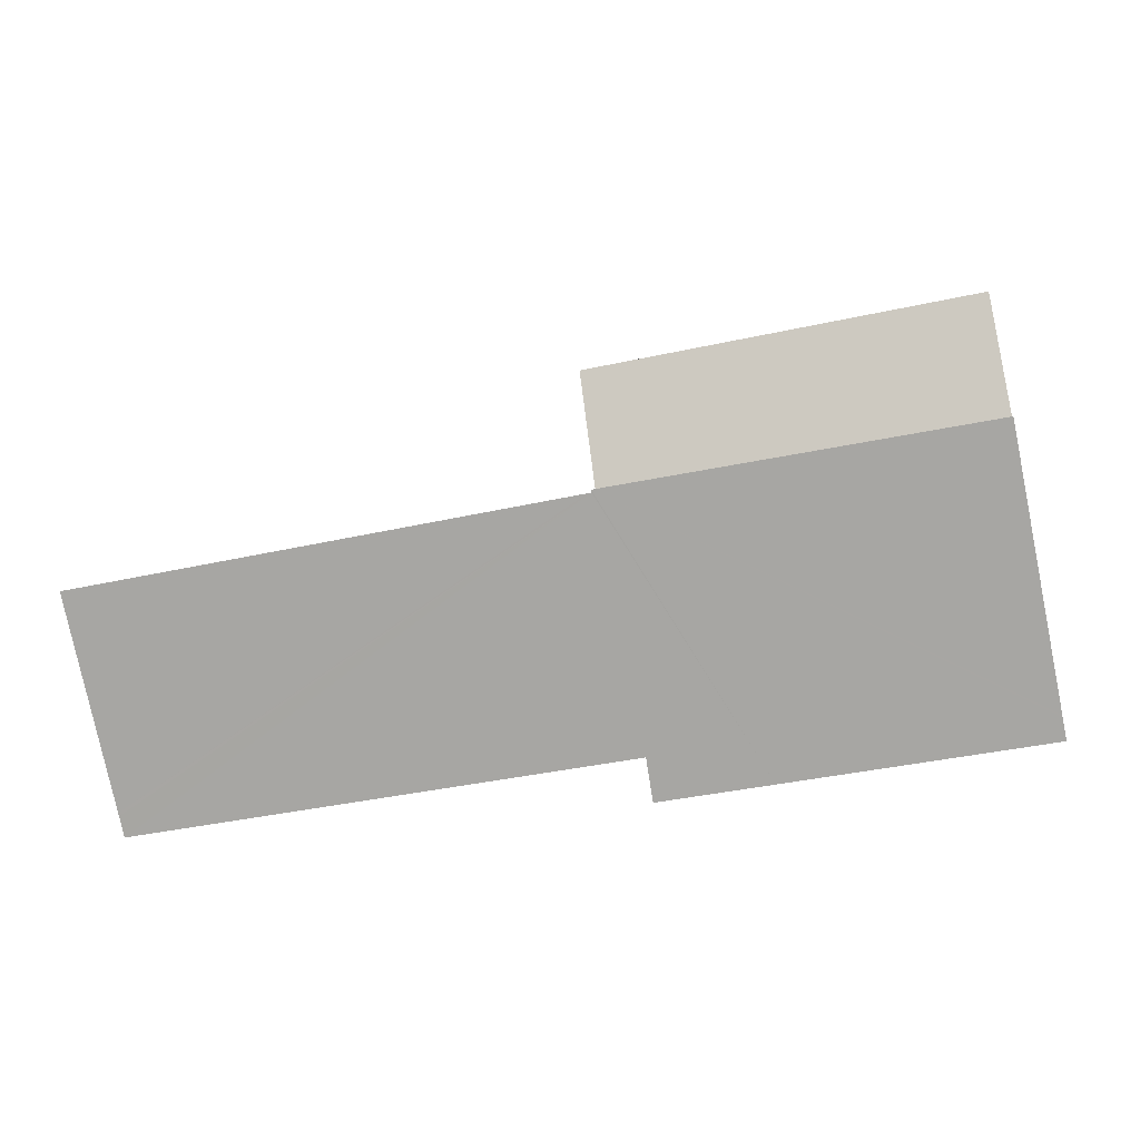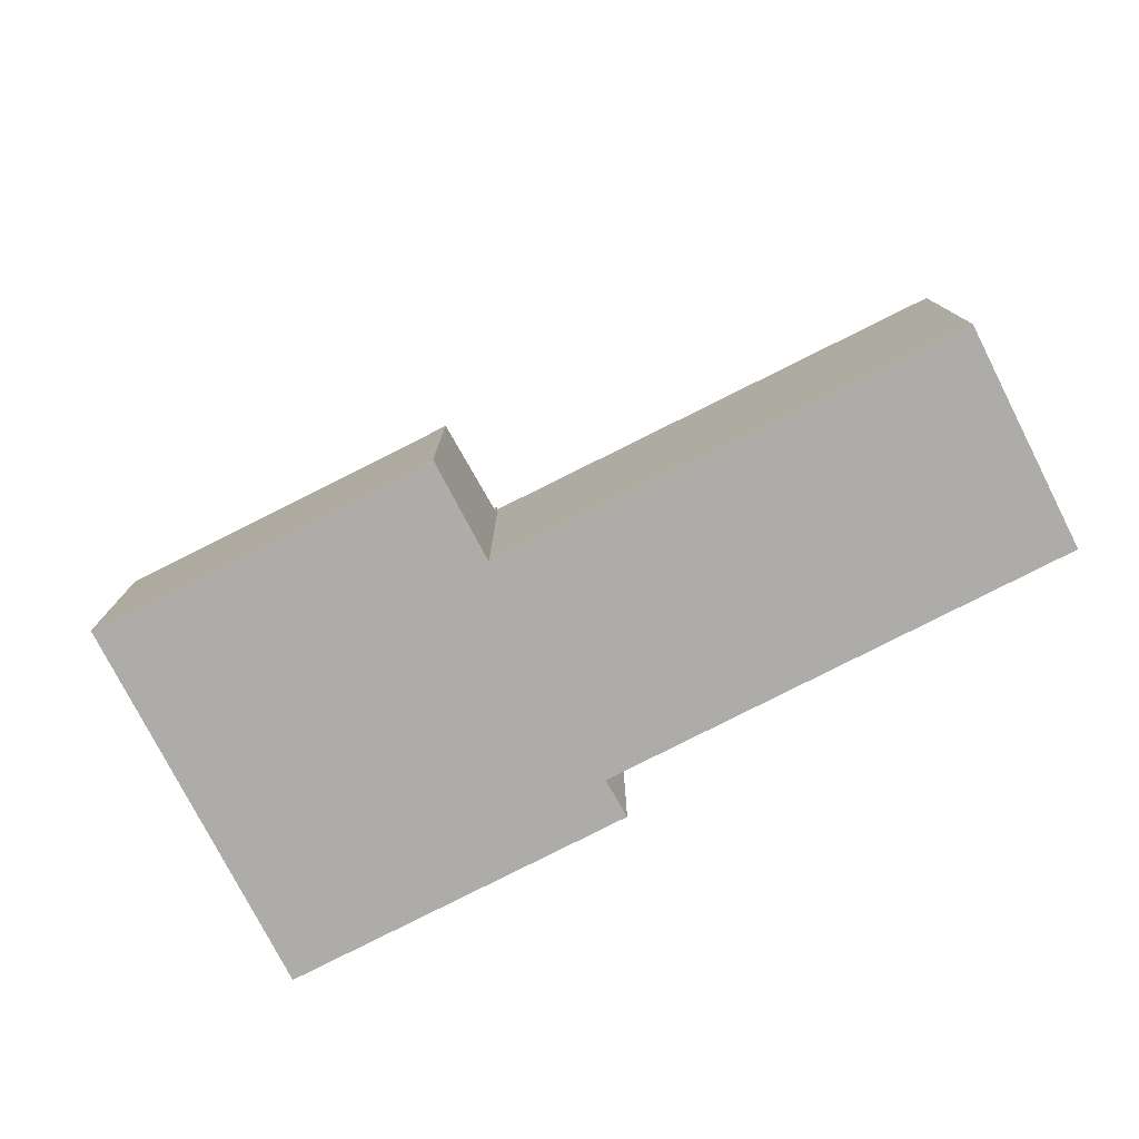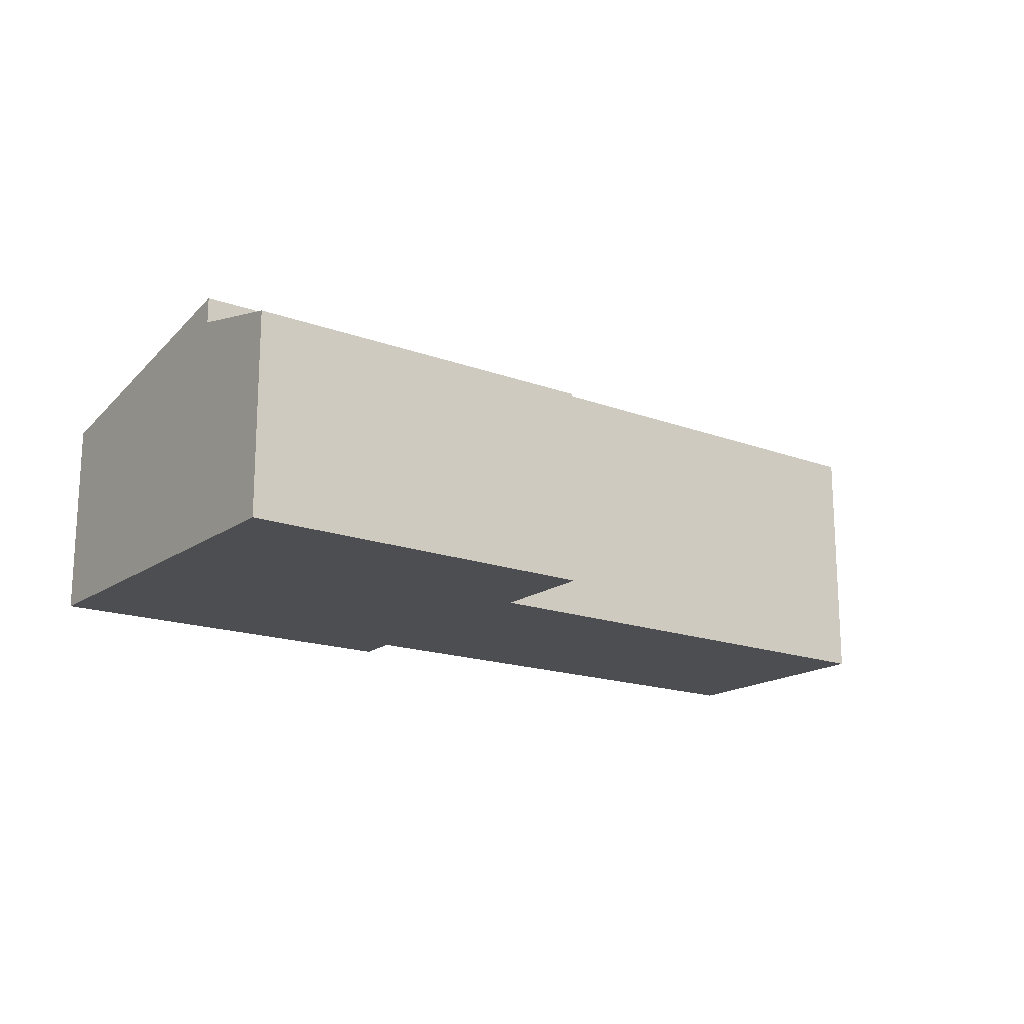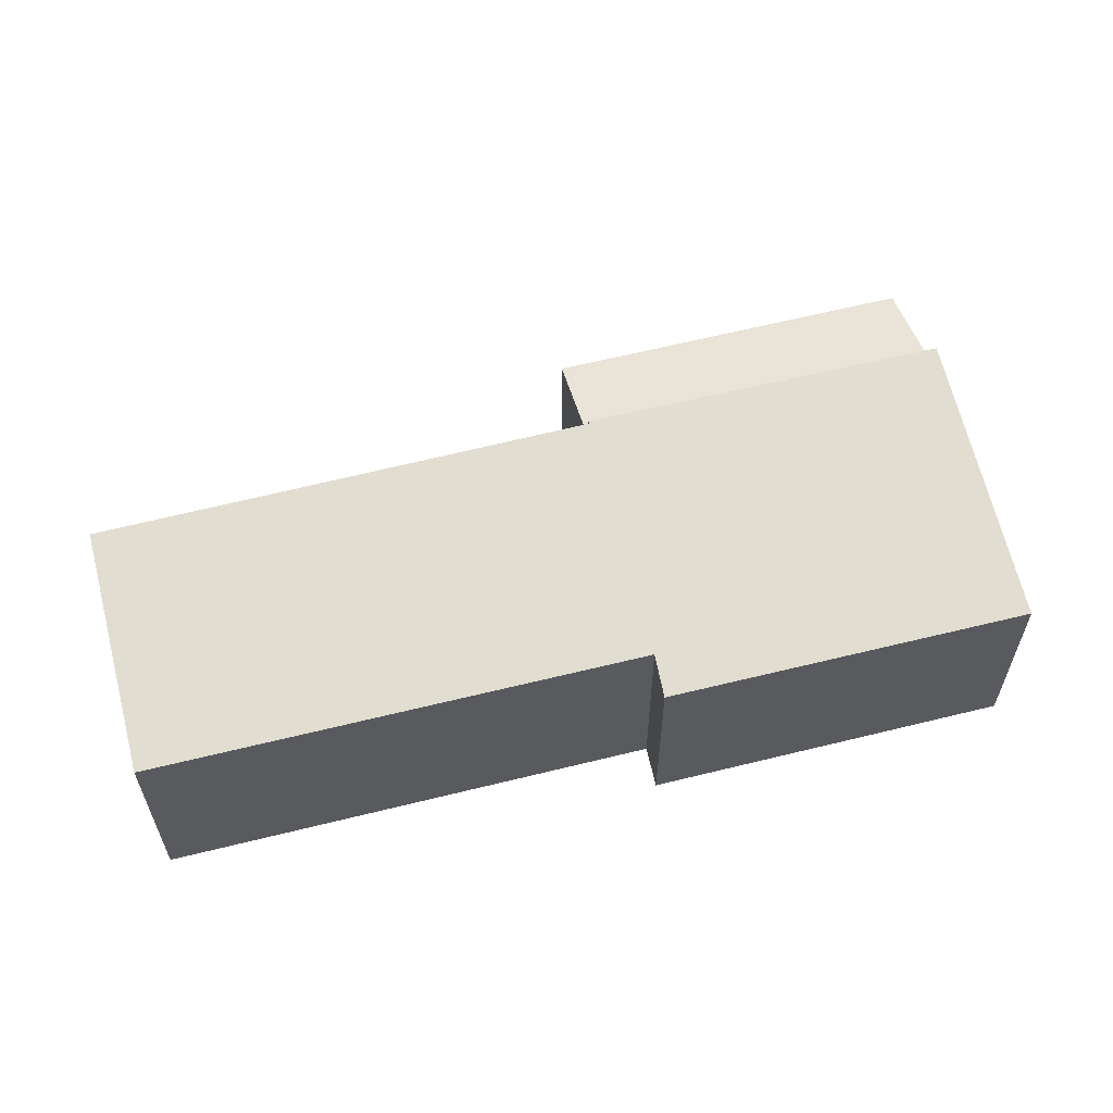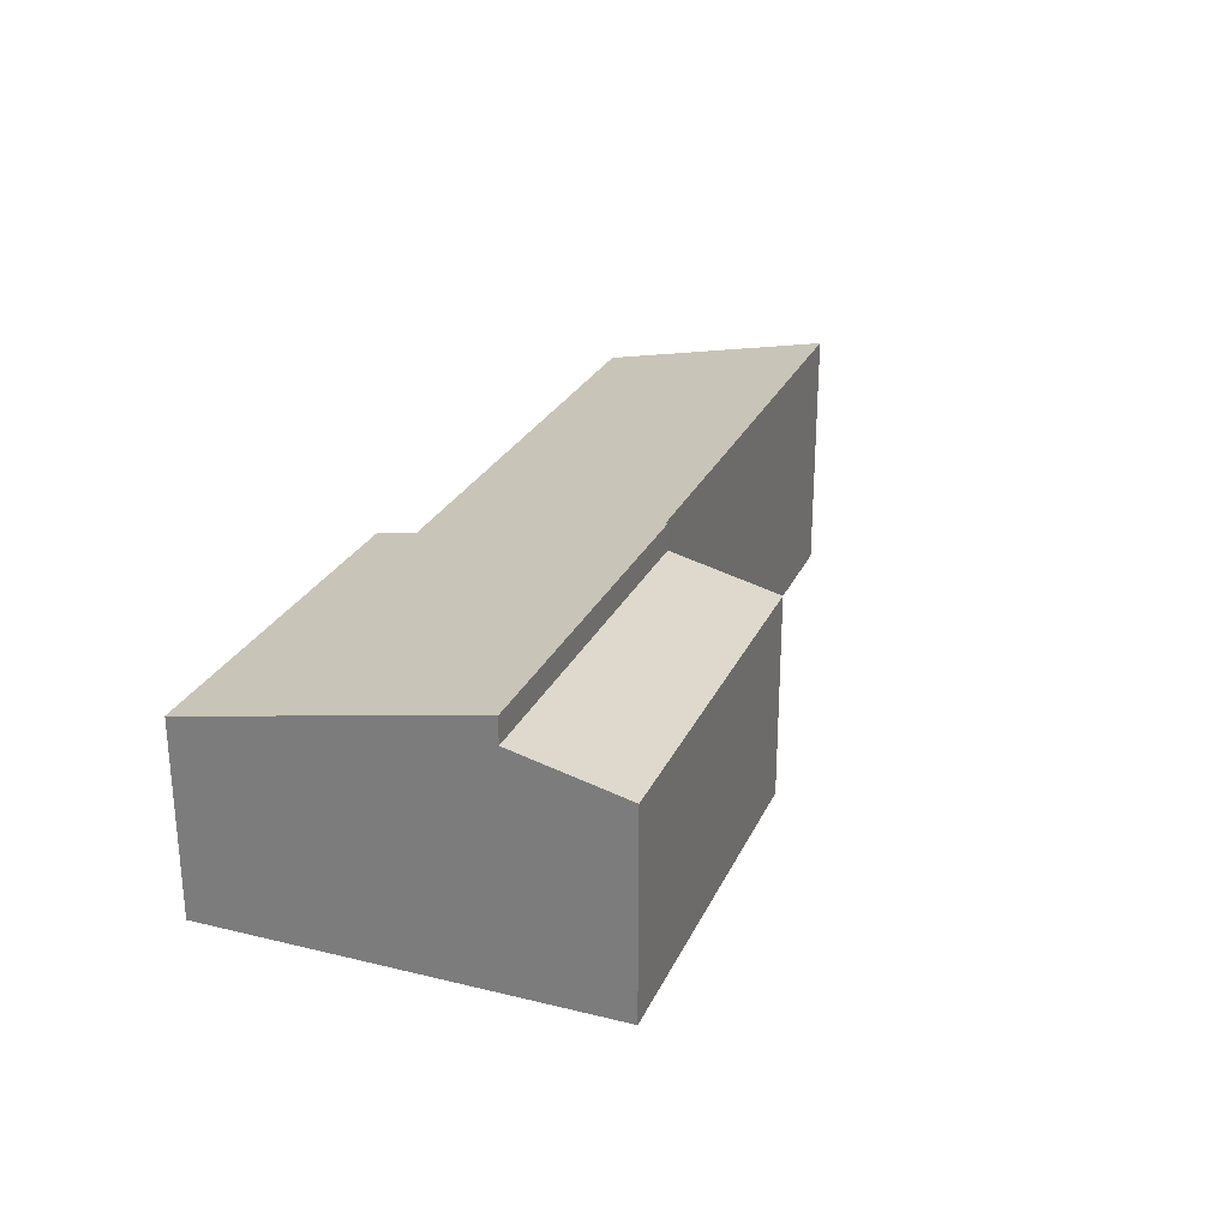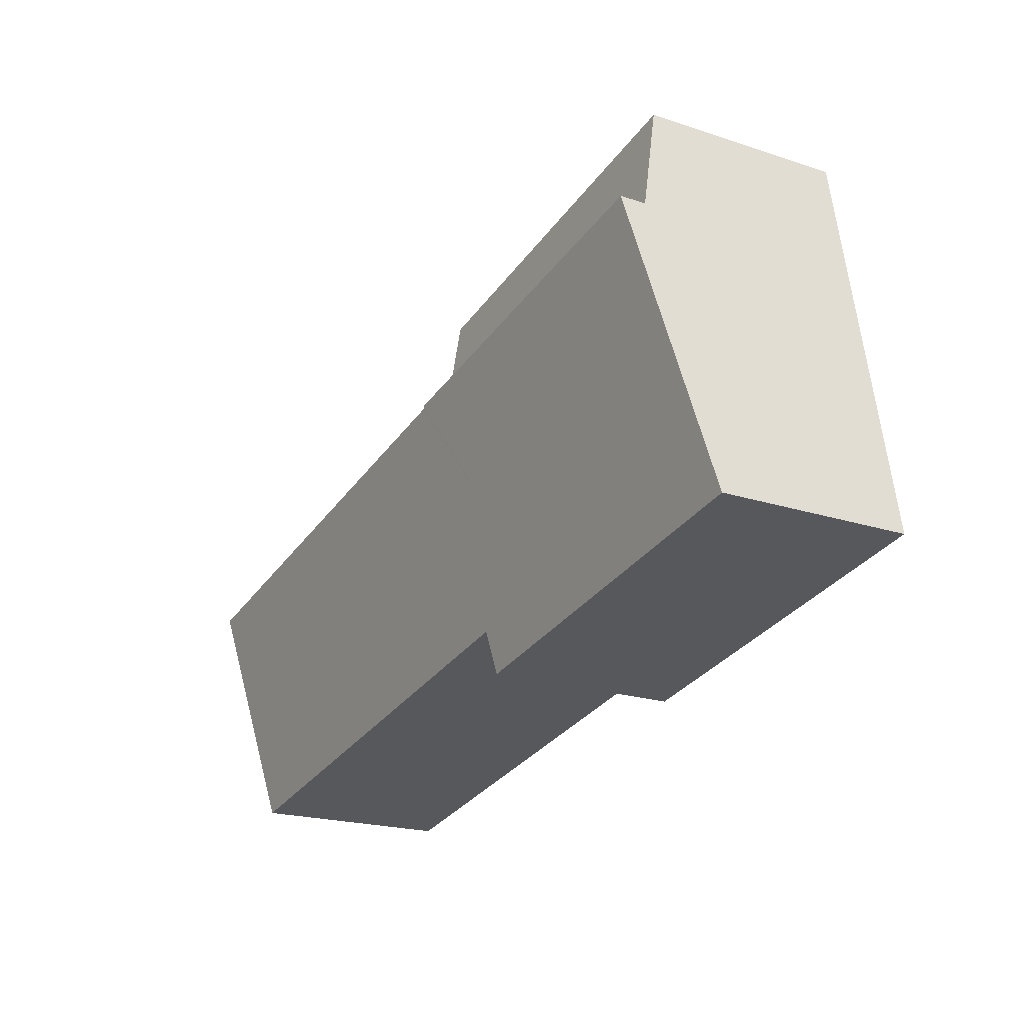
<metadata>
{"format":"obj","ext":"obj","renderer":"f3d","projection":"perspective","resolution":1024,"background":"white","views":[{"elev":3.2,"azim":-171.3,"up":"+Z"},{"elev":-77.0,"azim":37.2,"up":"+Y"},{"elev":-17.2,"azim":-26.0,"up":"+Y"},{"elev":58.3,"azim":175.5,"up":"+Y"},{"elev":26.8,"azim":-58.9,"up":"+Y"},{"elev":-20.7,"azim":-120.6,"up":"+Z"}]}
</metadata>
<code>
v  1.701 7.455 9.34
v  14.2 6.61 10.74
v  13.61 7.44 7.259
v  2.355 6.595 12.93
v  1.701 -5.719e-16 9.34
v  2.355 -7.92e-16 12.93
v  14.2 -6.576e-16 10.74
v  13.61 -4.445e-16 7.259
v  8.371 6.391 -1.457
v  13.61 8.301 7.259
v  13.6 8.283 7.175
v  8.694 6.391 -1.513
v  12.2 6.674 -0.696
v  12.01 6.391 -2.091
v  12.3 6.674 -0.713
v  23.88 6.673 -2.745
v  28.35 6.672 -3.528
v  28.47 6.812 -2.846
v  28.49 6.833 -2.742
v  13.73 8.283 7.15
v  23.88 8.258 5.251
v  29.71 8.244 4.161
v  0.129 6.534 0.708
v  0 6.389 3.912e-16
v  0.141 6.547 0.772
v  1.701 8.301 9.34
v  0.141 -4.727e-17 0.772
v  0 0 0
v  0.129 -4.335e-17 0.708
v  13.6 -4.393e-16 7.175
v  13.73 -4.378e-16 7.15
v  23.88 -3.215e-16 5.251
v  29.71 -2.548e-16 4.161
v  28.49 1.679e-16 -2.742
v  28.35 2.16e-16 -3.528
v  28.47 1.743e-16 -2.846
v  12.2 4.262e-17 -0.696
v  12.01 1.28e-16 -2.091
v  23.88 1.681e-16 -2.745
v  12.3 4.366e-17 -0.713
v  8.694 9.264e-17 -1.513
v  8.371 8.922e-17 -1.457
g defaultobject
f 1 2 3
f 2 1 4
f 5 4 1
f 4 5 6
f 4 7 2
f 7 4 6
f 2 8 3
f 8 2 7
f 3 5 1
f 5 3 8
f 8 6 5
f 6 8 7
f 9 10 11
f 11 12 9
f 12 11 13
f 12 13 14
f 13 11 15
f 15 11 16
f 16 11 17
f 17 11 18
f 18 11 19
f 19 11 20
f 19 20 21
f 19 21 22
f 23 9 24
f 9 23 10
f 10 23 25
f 10 25 26
f 25 5 26
f 5 25 23
f 5 23 24
f 5 24 27
f 27 24 28
f 27 28 29
f 5 10 26
f 10 5 8
f 30 20 11
f 20 30 21
f 21 30 31
f 21 31 32
f 21 32 22
f 22 32 33
f 8 11 10
f 11 8 30
f 33 19 22
f 19 33 18
f 18 33 17
f 17 33 34
f 17 34 35
f 35 34 36
f 37 14 13
f 14 37 38
f 35 16 17
f 16 35 39
f 16 39 15
f 15 39 40
f 15 40 13
f 13 40 37
f 38 12 14
f 12 38 9
f 9 38 24
f 24 38 41
f 24 41 28
f 28 41 42
f 39 30 40
f 30 39 31
f 31 39 32
f 32 39 35
f 32 35 36
f 32 36 33
f 33 36 34
f 42 29 28
f 29 42 27
f 27 42 5
f 5 42 8
f 8 42 41
f 8 41 37
f 37 41 38
f 8 37 30
f 30 37 40

</code>
